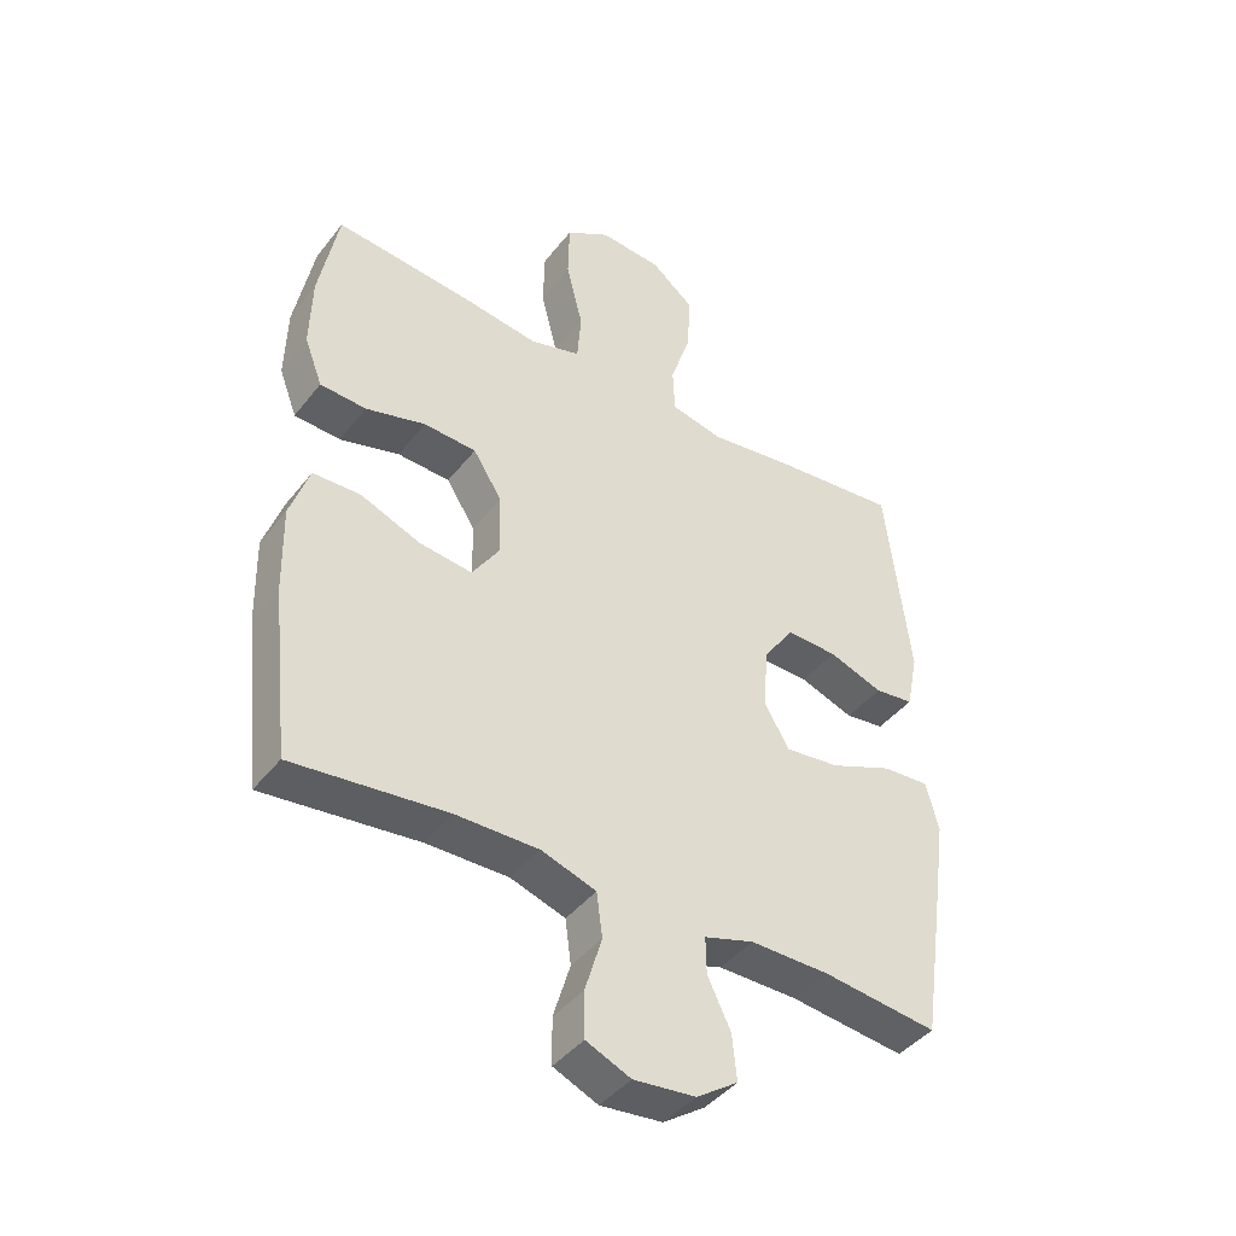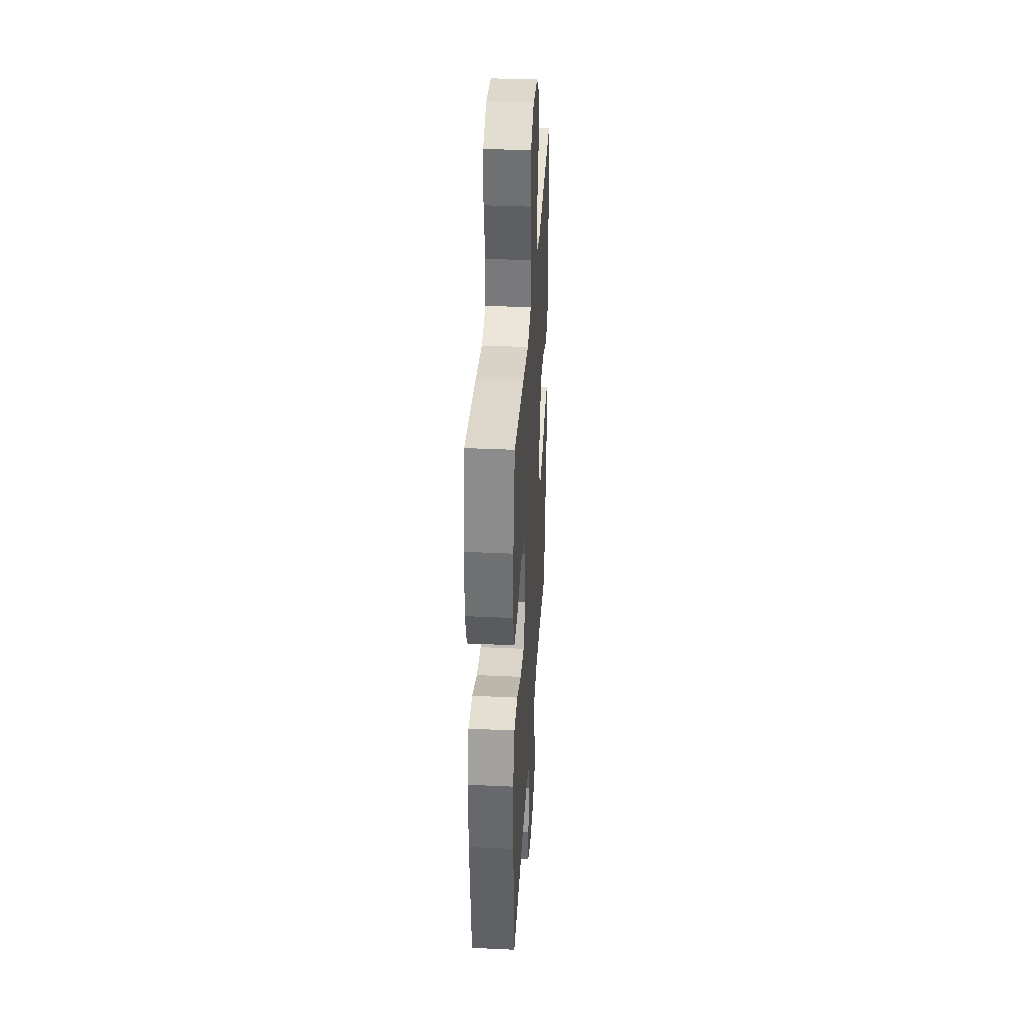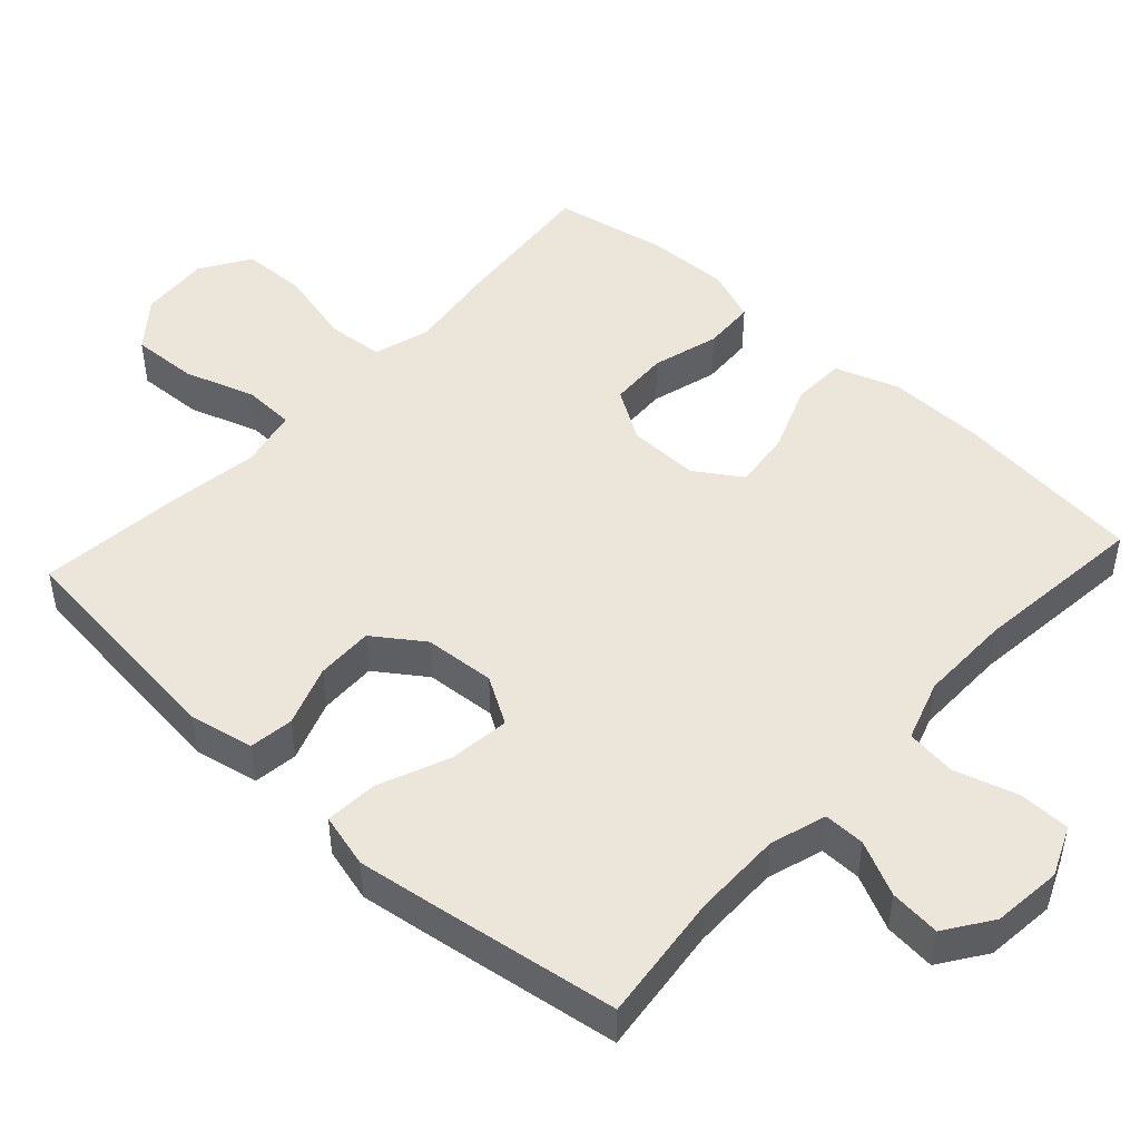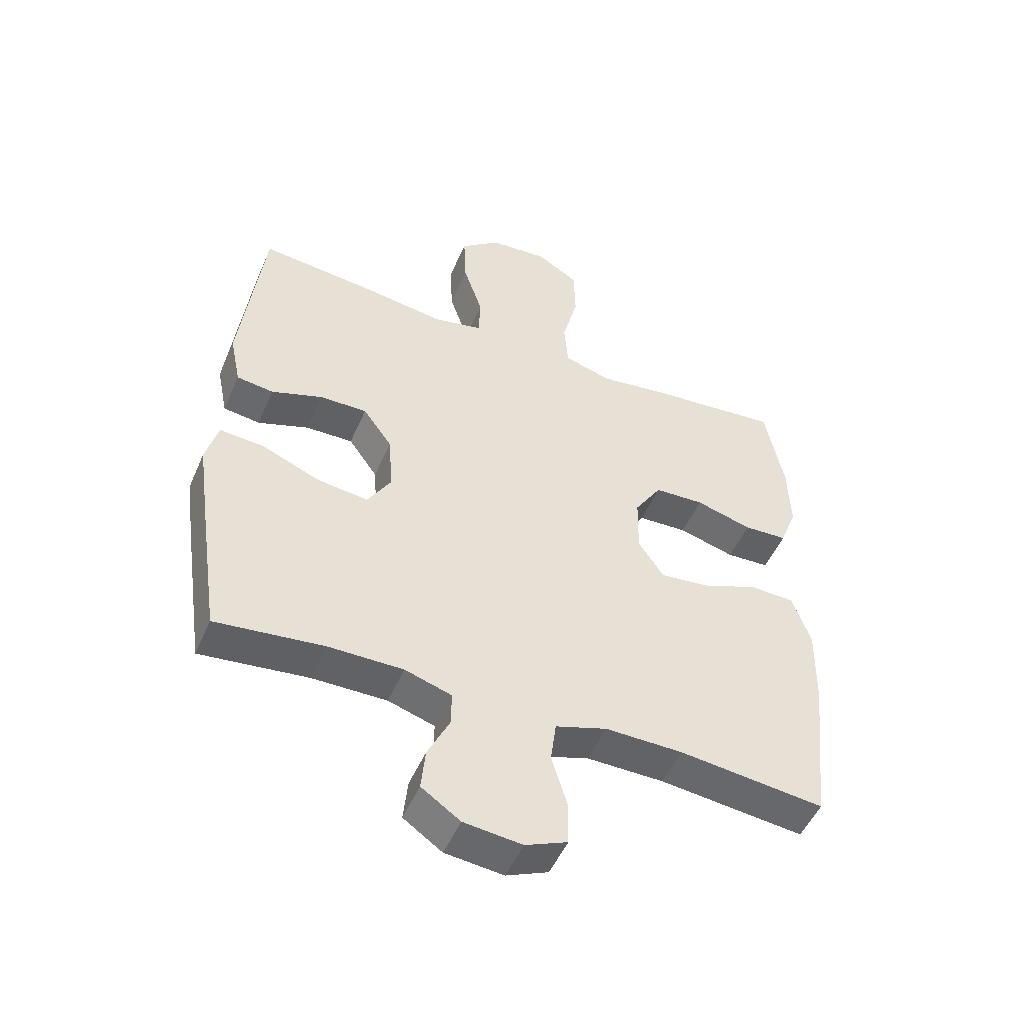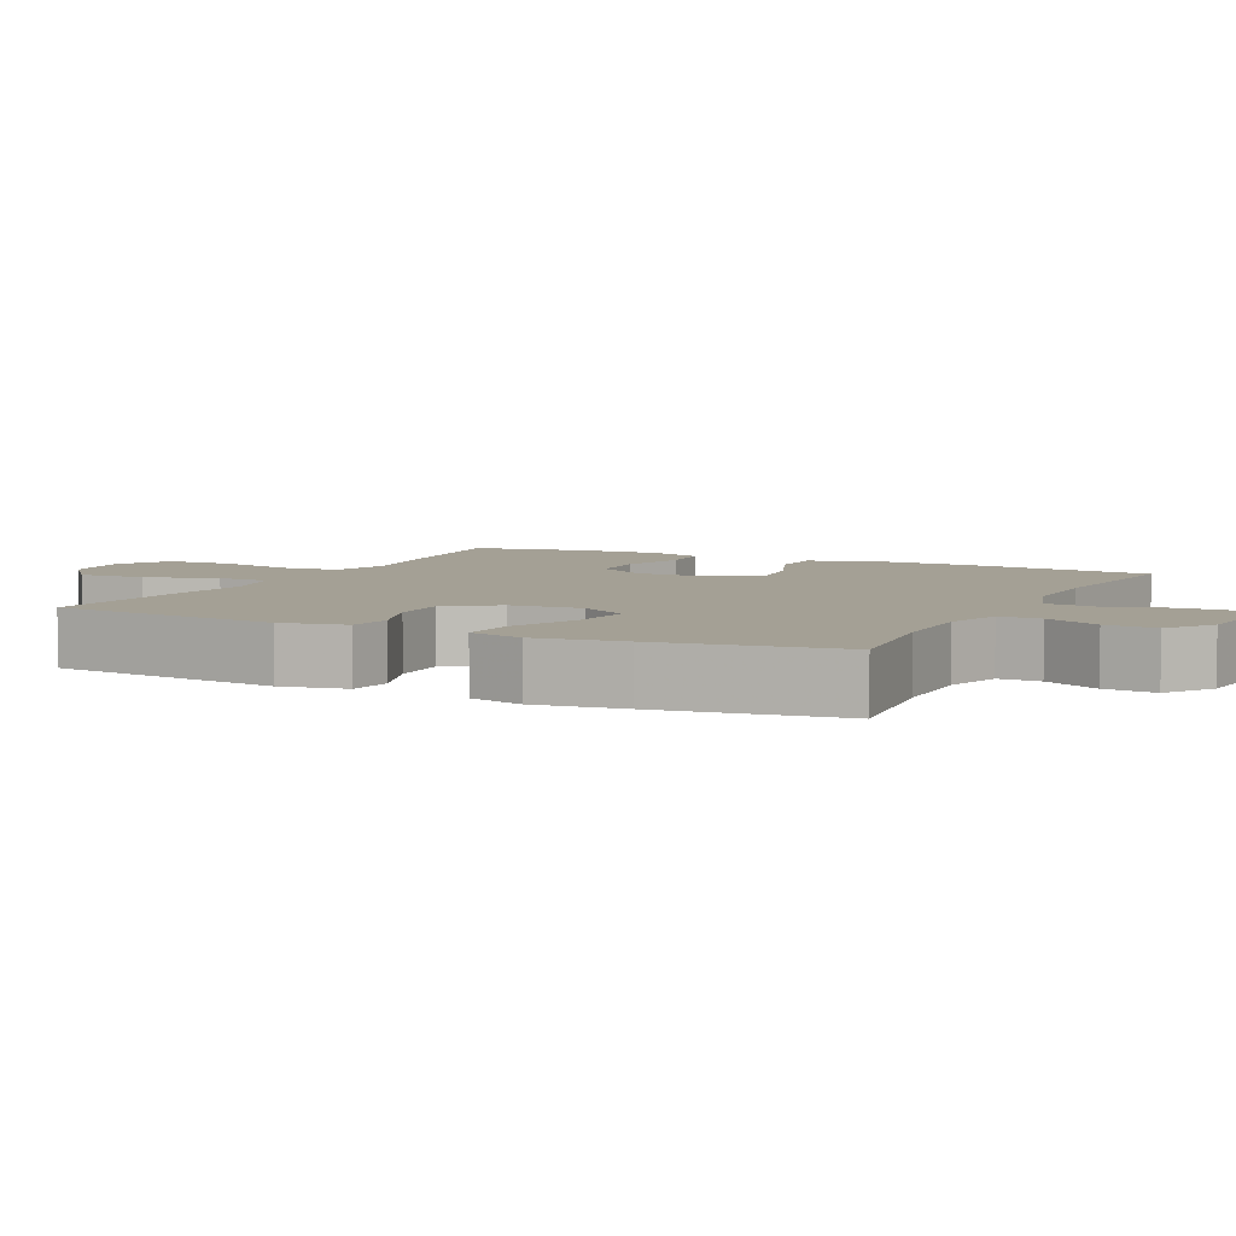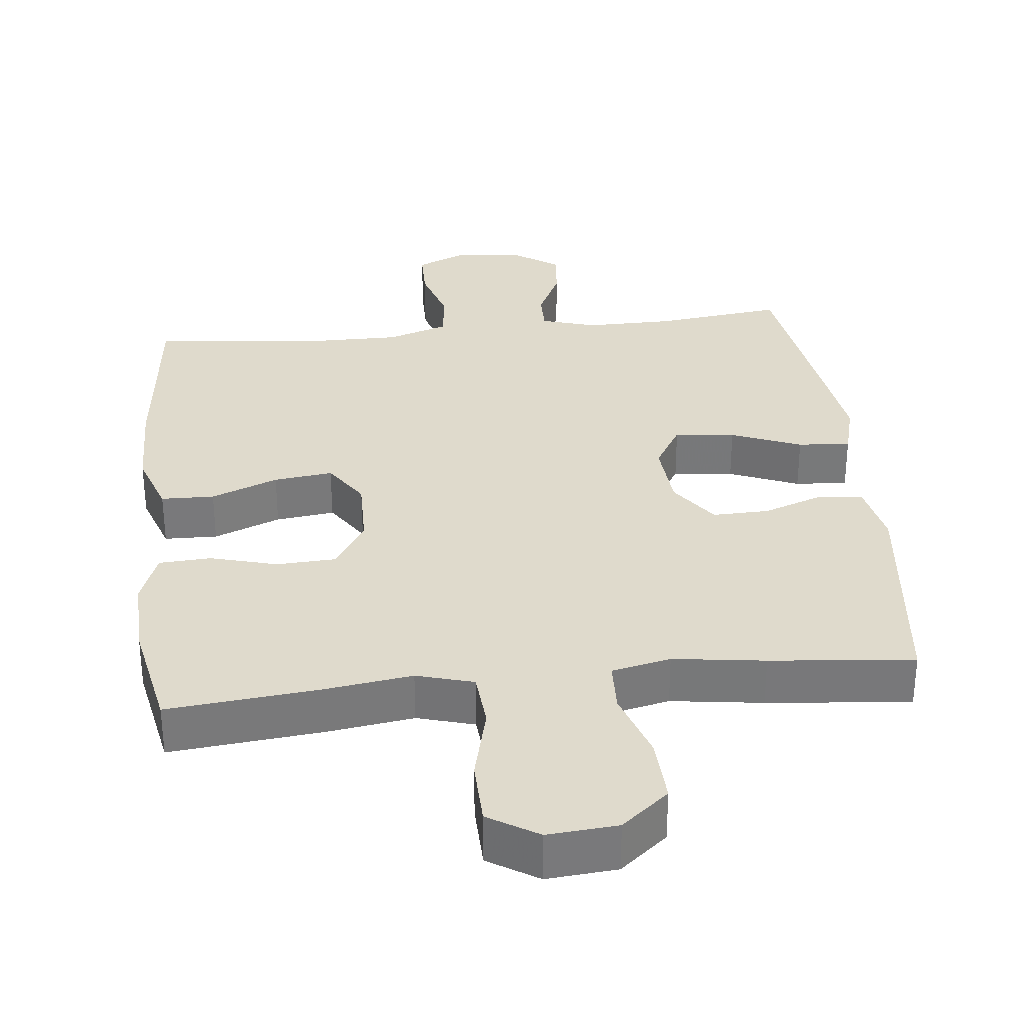
<metadata>
{"format":"obj","ext":"obj","renderer":"f3d","projection":"perspective","resolution":1024,"background":"white","views":[{"elev":-42.7,"azim":-34.8,"up":"+Z"},{"elev":36.0,"azim":-86.5,"up":"+Z"},{"elev":47.6,"azim":132.5,"up":"+Y"},{"elev":-50.7,"azim":157.0,"up":"+Z"},{"elev":5.7,"azim":116.2,"up":"+Y"},{"elev":32.5,"azim":-6.3,"up":"+Y"}]}
</metadata>
<code>
v -0.5 0.07 -0.5
v -0.529 0.07 -0.239
v -0.532 0.07 -0.103
v -0.502 0.07 -0.015
v -0.428 0.07 -0.013
v -0.335 0.07 -0.05
v -0.253 0.07 -0.06
v -0.211 0.07 0.004
v -0.213 0.07 0.102
v -0.258 0.07 0.173
v -0.34 0.07 0.177
v -0.433 0.07 0.151
v -0.505 0.07 0.155
v -0.533 0.07 0.229
v -0.53 0.07 0.343
v -0.5 0.07 0.5
v -0.288 0.07 0.479
v -0.168 0.07 0.462
v -0.089 0.07 0.485
v -0.083 0.07 0.564
v -0.109 0.07 0.669
v -0.107 0.07 0.76
v -0.038 0.07 0.803
v 0.059 0.07 0.795
v 0.125 0.07 0.741
v 0.121 0.07 0.649
v 0.089 0.07 0.551
v 0.092 0.07 0.48
v 0.174 0.07 0.462
v 0.301 0.07 0.48
v 0.5 0.07 0.5
v 0.537 0.07 0.182
v 0.519 0.07 0.093
v 0.458 0.07 0.085
v 0.374 0.07 0.115
v 0.295 0.07 0.117
v 0.247 0.07 0.049
v 0.24 0.07 -0.049
v 0.279 0.07 -0.114
v 0.363 0.07 -0.104
v 0.46 0.07 -0.064
v 0.533 0.07 -0.059
v 0.553 0.07 -0.134
v 0.536 0.07 -0.255
v 0.5 0.07 -0.5
v 0.322 0.07 -0.479
v 0.199 0.07 -0.478
v 0.122 0.07 -0.502
v 0.123 0.07 -0.559
v 0.159 0.07 -0.634
v 0.166 0.07 -0.704
v 0.102 0.07 -0.748
v 0.006 0.07 -0.758
v -0.063 0.07 -0.728
v -0.064 0.07 -0.657
v -0.038 0.07 -0.57
v -0.047 0.07 -0.501
v -0.132 0.07 -0.473
v -0.26 0.07 -0.474
v -0.5 0 -0.5
v -0.529 0 -0.239
v -0.532 0 -0.103
v -0.502 0 -0.015
v -0.428 0 -0.013
v -0.335 0 -0.05
v -0.253 0 -0.06
v -0.211 0 0.004
v -0.213 0 0.102
v -0.258 0 0.173
v -0.34 0 0.177
v -0.433 0 0.151
v -0.505 0 0.155
v -0.533 0 0.229
v -0.53 0 0.343
v -0.5 0 0.5
v -0.288 0 0.479
v -0.168 0 0.462
v -0.089 0 0.485
v -0.083 0 0.564
v -0.109 0 0.669
v -0.107 0 0.76
v -0.038 0 0.803
v 0.059 0 0.795
v 0.125 0 0.741
v 0.121 0 0.649
v 0.089 0 0.551
v 0.092 0 0.48
v 0.174 0 0.462
v 0.301 0 0.48
v 0.5 0 0.5
v 0.537 0 0.182
v 0.519 0 0.093
v 0.458 0 0.085
v 0.374 0 0.115
v 0.295 0 0.117
v 0.247 0 0.049
v 0.24 0 -0.049
v 0.279 0 -0.114
v 0.363 0 -0.104
v 0.46 0 -0.064
v 0.533 0 -0.059
v 0.553 0 -0.134
v 0.536 0 -0.255
v 0.5 0 -0.5
v 0.322 0 -0.479
v 0.199 0 -0.478
v 0.122 0 -0.502
v 0.123 0 -0.559
v 0.159 0 -0.634
v 0.166 0 -0.704
v 0.102 0 -0.748
v 0.006 0 -0.758
v -0.063 0 -0.728
v -0.064 0 -0.657
v -0.038 0 -0.57
v -0.047 0 -0.501
v -0.132 0 -0.473
v -0.26 0 -0.474
f 54 55 56
f 53 54 56
f 52 53 56
f 51 52 56
f 50 51 56
f 49 50 56
f 48 49 56 57
f 47 48 57 58
f 44 45 46
f 43 44 46
f 42 43 46
f 41 42 46
f 40 41 46
f 46 47 58
f 40 46 58
f 39 40 58
f 33 34 35
f 32 33 35
f 31 32 35
f 30 31 35
f 29 30 35
f 28 29 35 36
f 25 26 27
f 24 25 27
f 23 24 27
f 22 23 27
f 21 22 27
f 20 21 27
f 19 20 27 28
f 28 36 37
f 19 28 37
f 18 19 37
f 16 17 18
f 15 16 18
f 14 15 18
f 13 14 18
f 12 13 18
f 11 12 18
f 4 5 6
f 3 4 6
f 2 3 6
f 1 2 6
f 59 1 6
f 59 6 7
f 59 7 8
f 58 59 8
f 39 58 8
f 38 39 8
f 37 38 8 9
f 18 37 9 10
f 10 11 18
f 115 114 113
f 115 113 112
f 115 112 111
f 115 111 110
f 115 110 109
f 115 109 108
f 116 115 108 107
f 117 116 107 106
f 105 104 103
f 105 103 102
f 105 102 101
f 105 101 100
f 105 100 99
f 117 106 105
f 117 105 99
f 117 99 98
f 94 93 92
f 94 92 91
f 94 91 90
f 94 90 89
f 94 89 88
f 95 94 88 87
f 86 85 84
f 86 84 83
f 86 83 82
f 86 82 81
f 86 81 80
f 86 80 79
f 87 86 79 78
f 96 95 87
f 96 87 78
f 96 78 77
f 77 76 75
f 77 75 74
f 77 74 73
f 77 73 72
f 77 72 71
f 77 71 70
f 65 64 63
f 65 63 62
f 65 62 61
f 65 61 60
f 65 60 118
f 66 65 118
f 67 66 118
f 67 118 117
f 67 117 98
f 67 98 97
f 68 67 97 96
f 69 68 96 77
f 77 70 69
f 1 60 61 2
f 2 61 62 3
f 3 62 63 4
f 4 63 64 5
f 5 64 65 6
f 6 65 66 7
f 7 66 67 8
f 8 67 68 9
f 9 68 69 10
f 10 69 70 11
f 11 70 71 12
f 12 71 72 13
f 13 72 73 14
f 14 73 74 15
f 15 74 75 16
f 16 75 76 17
f 17 76 77 18
f 18 77 78 19
f 19 78 79 20
f 20 79 80 21
f 21 80 81 22
f 22 81 82 23
f 23 82 83 24
f 24 83 84 25
f 25 84 85 26
f 26 85 86 27
f 27 86 87 28
f 28 87 88 29
f 29 88 89 30
f 30 89 90 31
f 31 90 91 32
f 32 91 92 33
f 33 92 93 34
f 34 93 94 35
f 35 94 95 36
f 36 95 96 37
f 37 96 97 38
f 38 97 98 39
f 39 98 99 40
f 40 99 100 41
f 41 100 101 42
f 42 101 102 43
f 43 102 103 44
f 44 103 104 45
f 45 104 105 46
f 46 105 106 47
f 47 106 107 48
f 48 107 108 49
f 49 108 109 50
f 50 109 110 51
f 51 110 111 52
f 52 111 112 53
f 53 112 113 54
f 54 113 114 55
f 55 114 115 56
f 56 115 116 57
f 57 116 117 58
f 58 117 118 59
f 59 118 60 1

</code>
